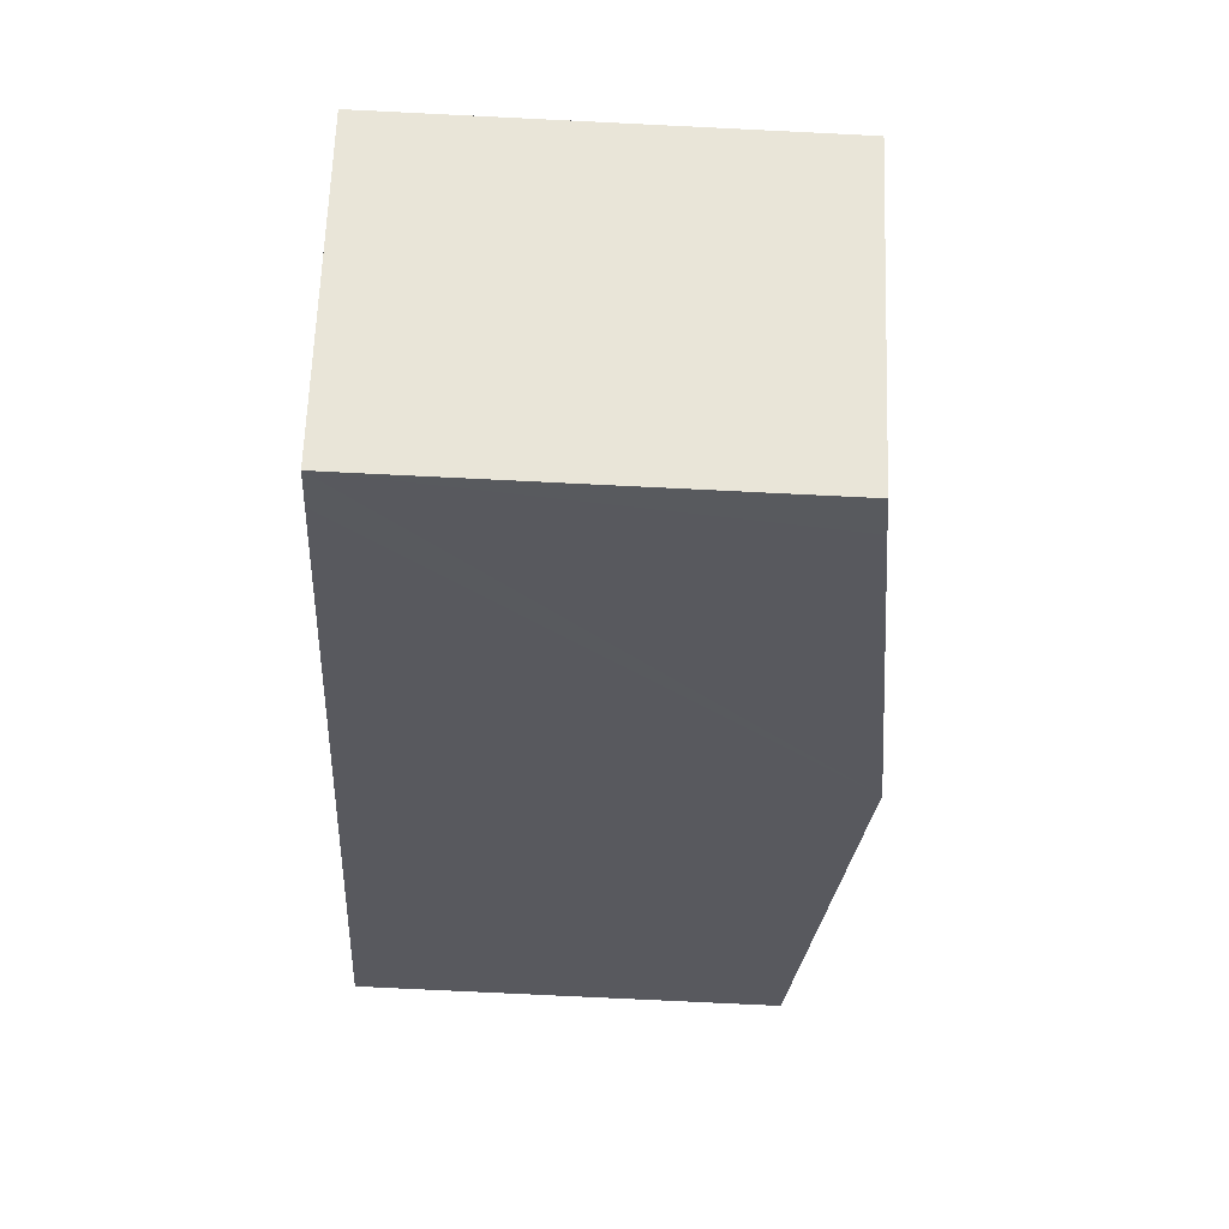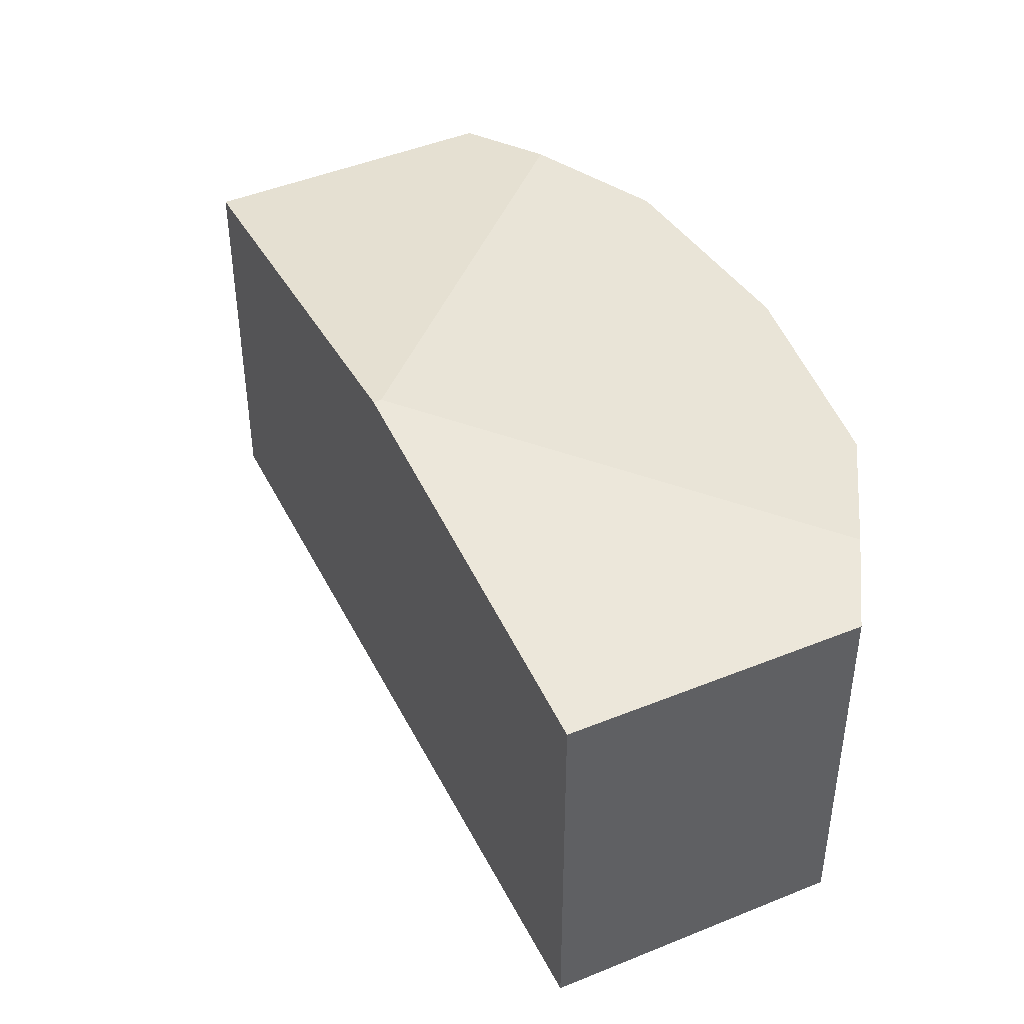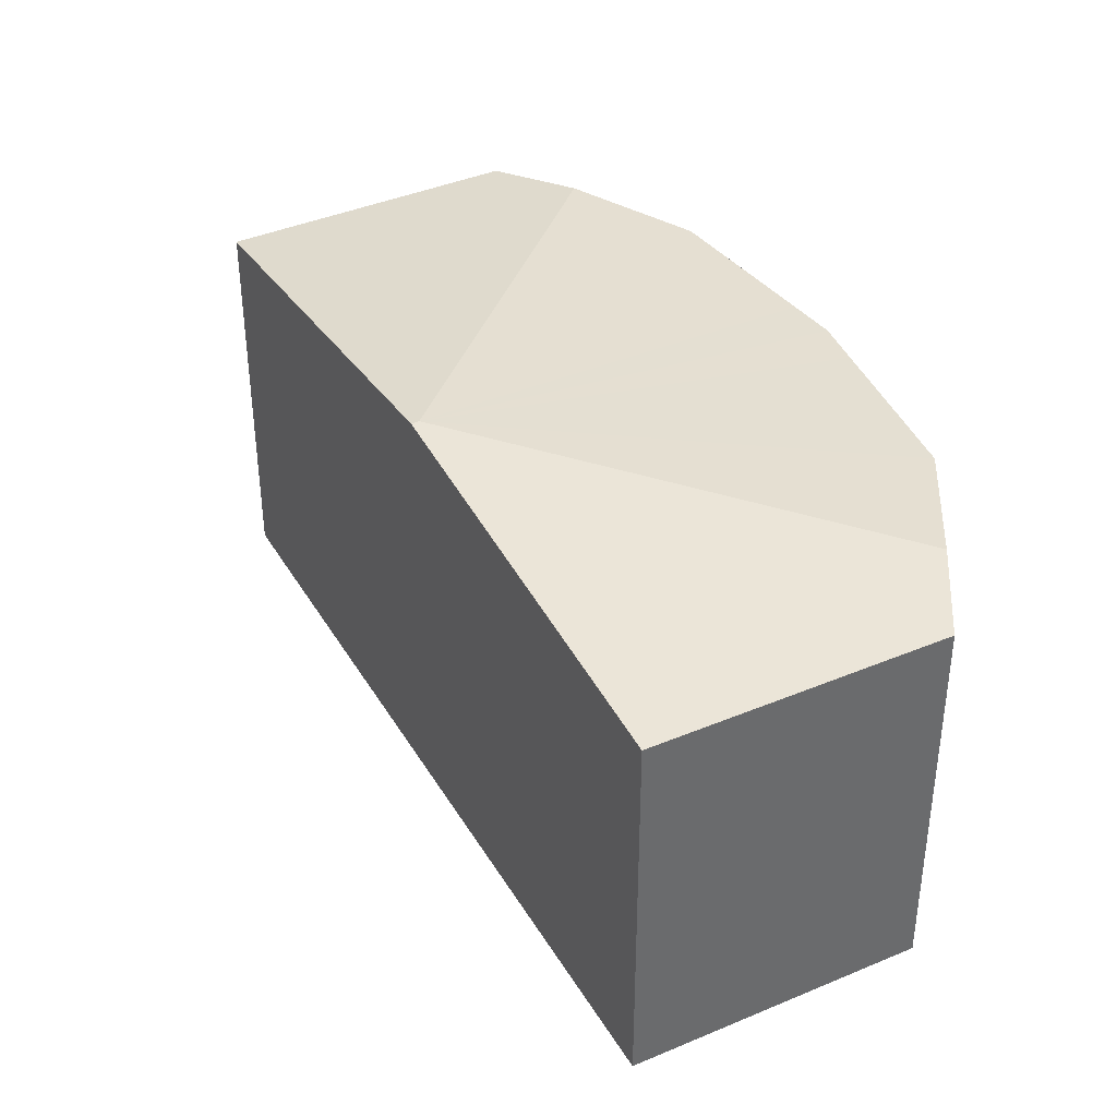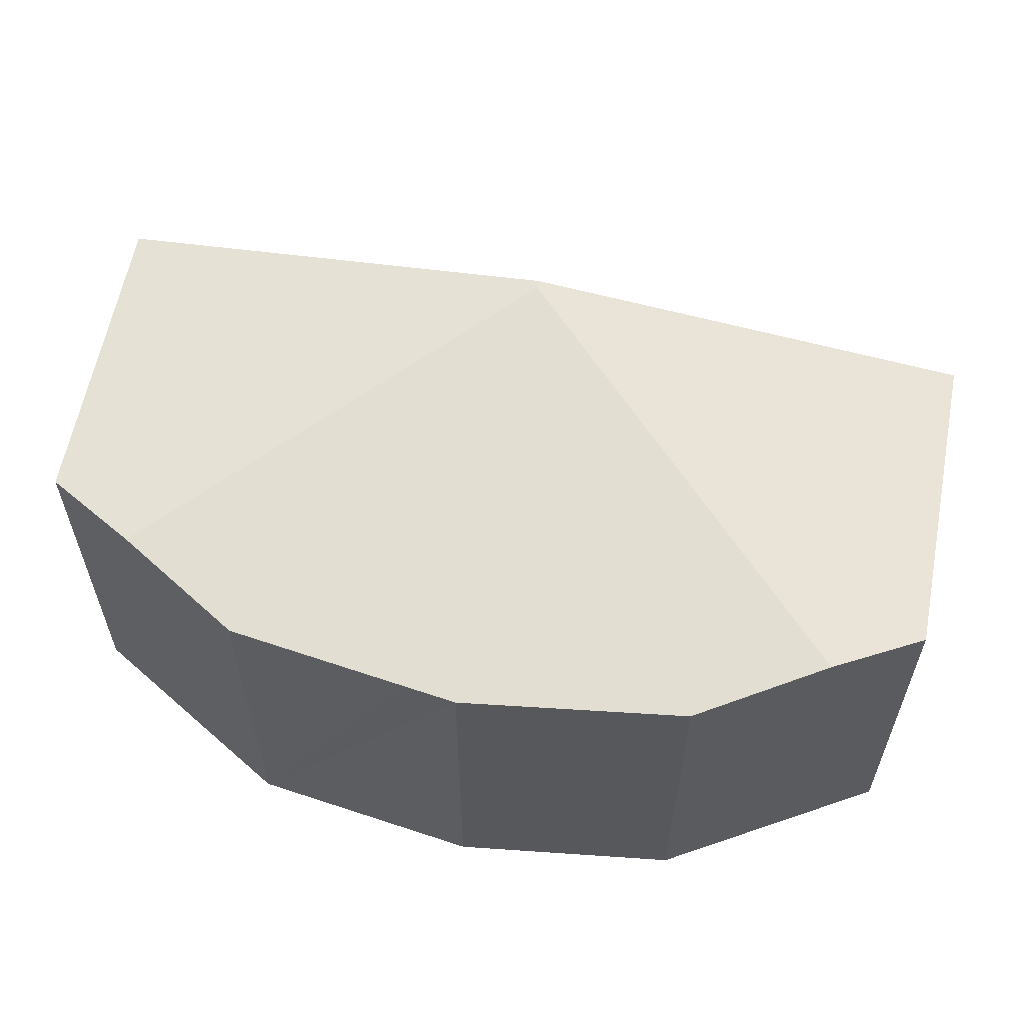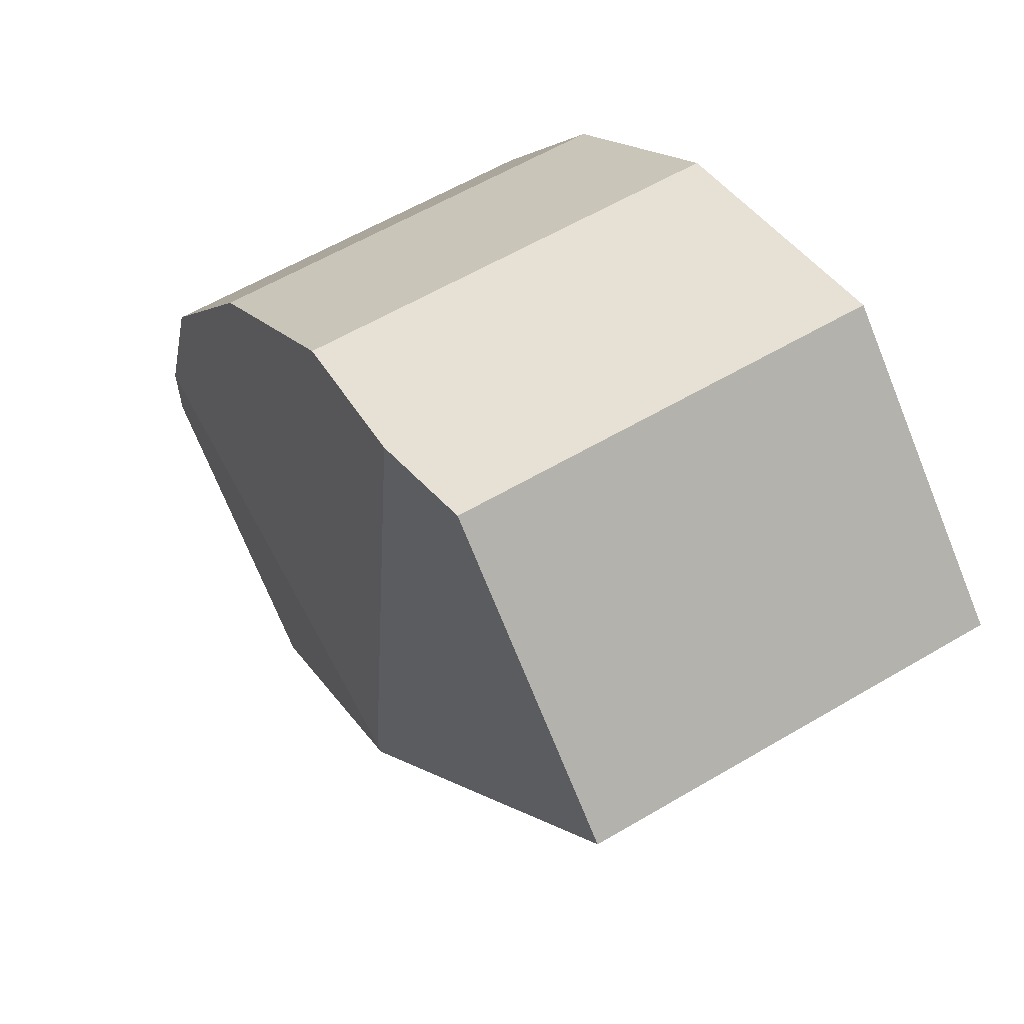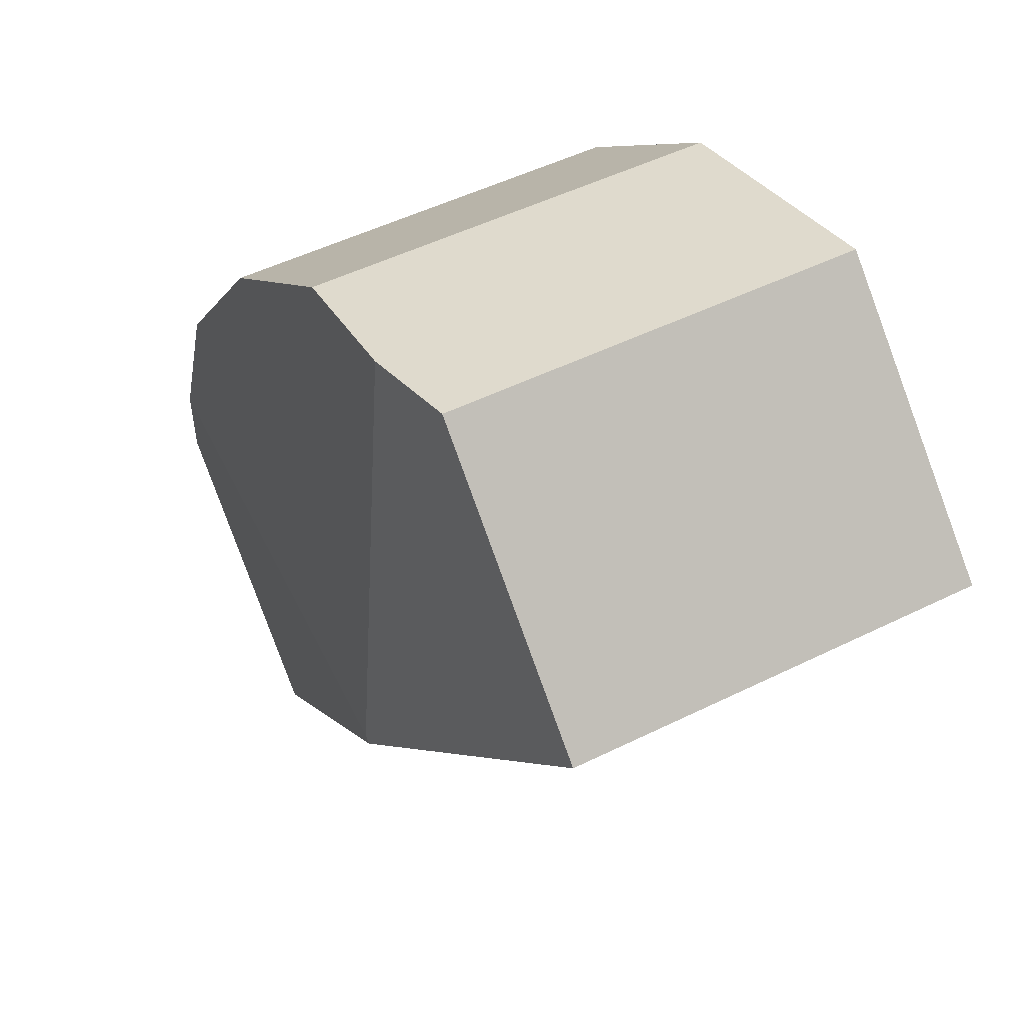
<metadata>
{"format":"obj","ext":"obj","renderer":"f3d","projection":"perspective","resolution":1024,"background":"white","views":[{"elev":-75.6,"azim":87.2,"up":"+Z"},{"elev":44.2,"azim":-70.1,"up":"+Y"},{"elev":39.1,"azim":-72.4,"up":"+Y"},{"elev":61.2,"azim":56.7,"up":"+Y"},{"elev":58.2,"azim":-121.6,"up":"+Z"},{"elev":49.0,"azim":-118.9,"up":"+Z"}]}
</metadata>
<code>
v  5.228 4.512 1.723
v  3.565 5.013 -3.466
v  3.639 4.598 2.14
v  6.853 4.484 0.455
v  7.318 4.477 0.092
v  7.672 4.484 -0.372
v  9.266 4.598 -3.541
v  8.869 4.511 -1.943
v  7.011 4.495 -7.082
v  9.543 4.495 -4.656
v  6.641 4.549 -6.709
v  3.496 5.013 -3.532
v  2.477 4.492 2.445
v  0 4.498 2.754e-16
v  7.318 -5.633e-18 0.092
v  8.869 1.19e-16 -1.943
v  7.672 2.278e-17 -0.372
v  5.228 -1.055e-16 1.723
v  6.853 -2.786e-17 0.455
v  9.543 2.851e-16 -4.656
v  9.266 2.168e-16 -3.541
v  7.011 4.336e-16 -7.082
v  6.641 4.108e-16 -6.709
v  3.496 2.163e-16 -3.532
v  0 0 0
v  2.477 -1.497e-16 2.445
v  3.639 -1.31e-16 2.14
g defaultobject
f 1 2 3
f 2 1 4
f 2 4 5
f 2 5 6
f 2 6 7
f 7 6 8
f 9 7 10
f 7 9 11
f 7 11 12
f 7 12 2
f 13 12 14
f 12 13 2
f 2 13 3
f 15 6 5
f 6 15 8
f 8 15 16
f 16 15 17
f 18 4 1
f 4 18 5
f 5 18 15
f 15 18 19
f 16 7 8
f 7 16 10
f 10 16 20
f 20 16 21
f 20 9 10
f 9 20 22
f 22 11 9
f 11 22 12
f 12 22 23
f 12 23 14
f 14 23 24
f 14 24 25
f 25 13 14
f 13 25 26
f 26 3 13
f 3 26 1
f 1 26 18
f 18 26 27
f 24 26 25
f 26 24 27
f 27 24 23
f 27 23 18
f 18 23 19
f 19 23 22
f 19 22 15
f 15 22 20
f 15 20 17
f 17 20 16
f 16 20 21

</code>
